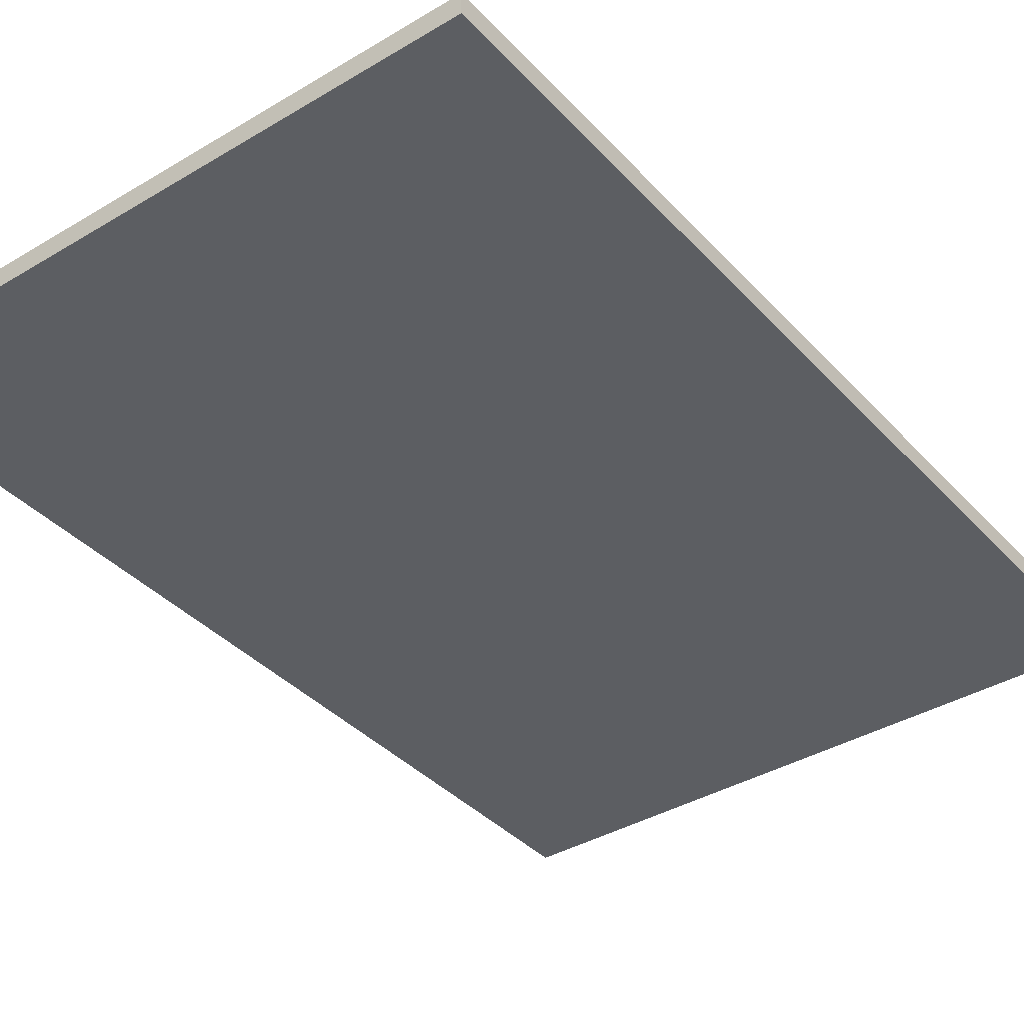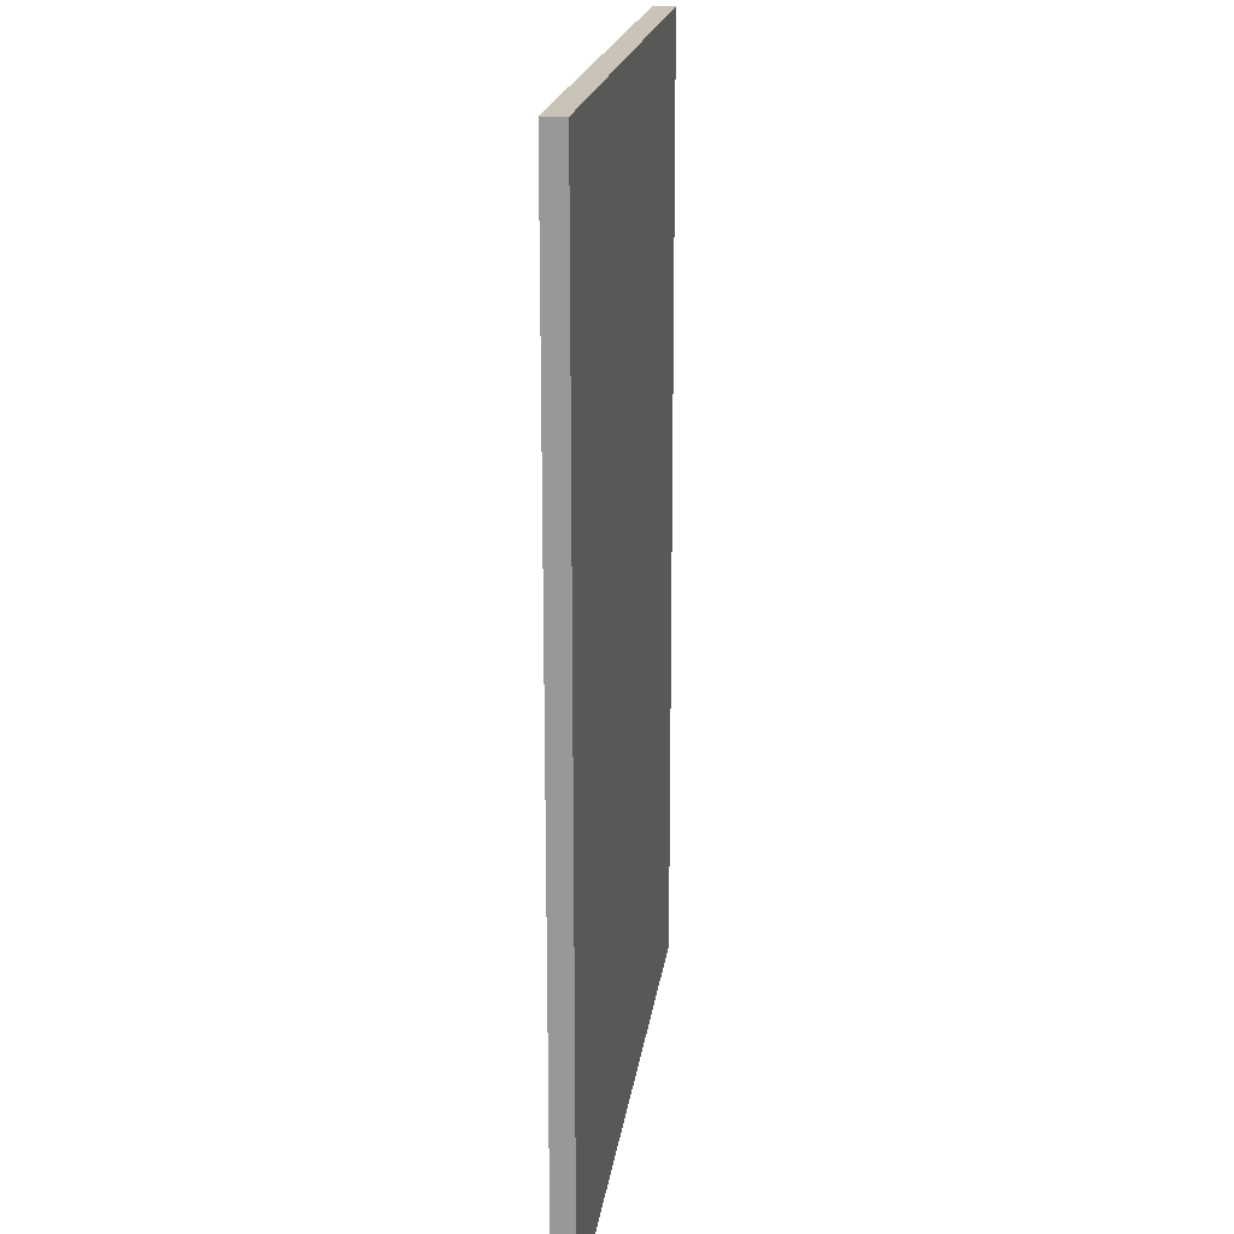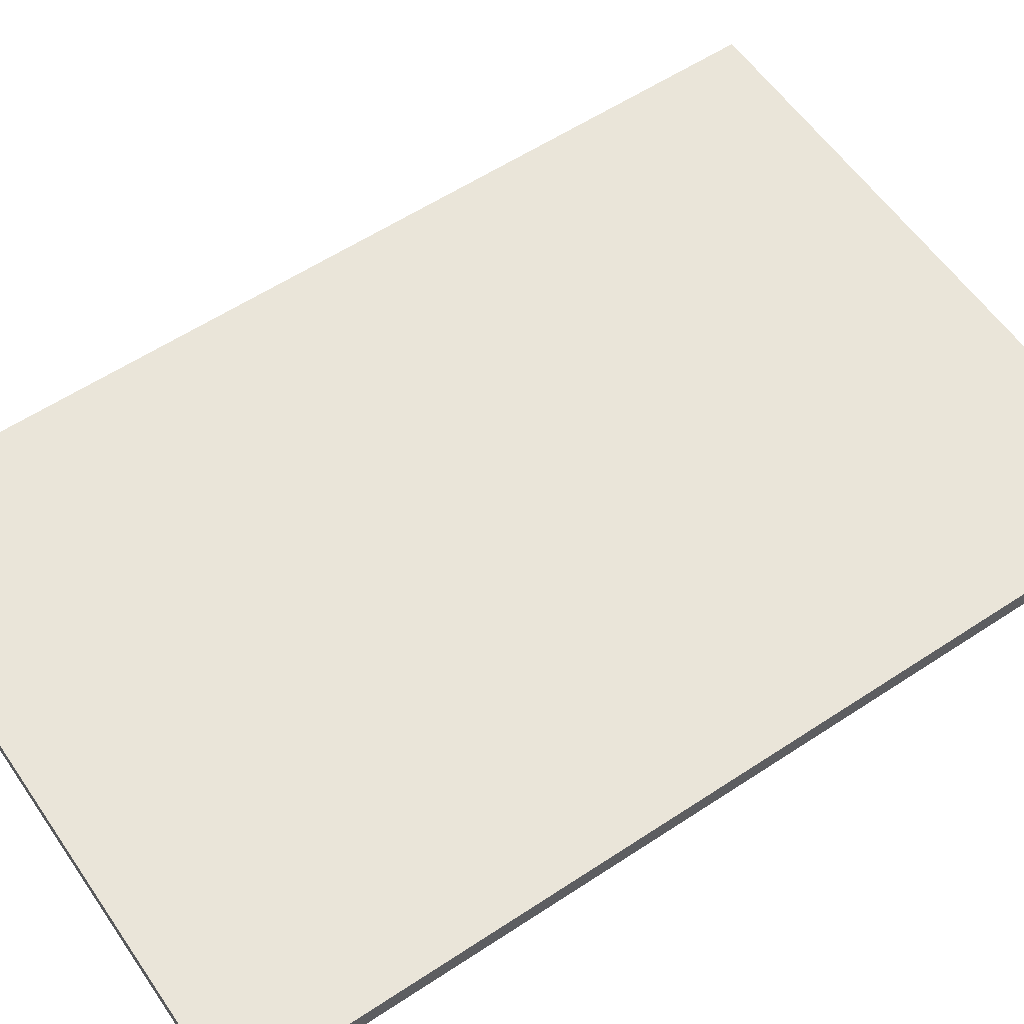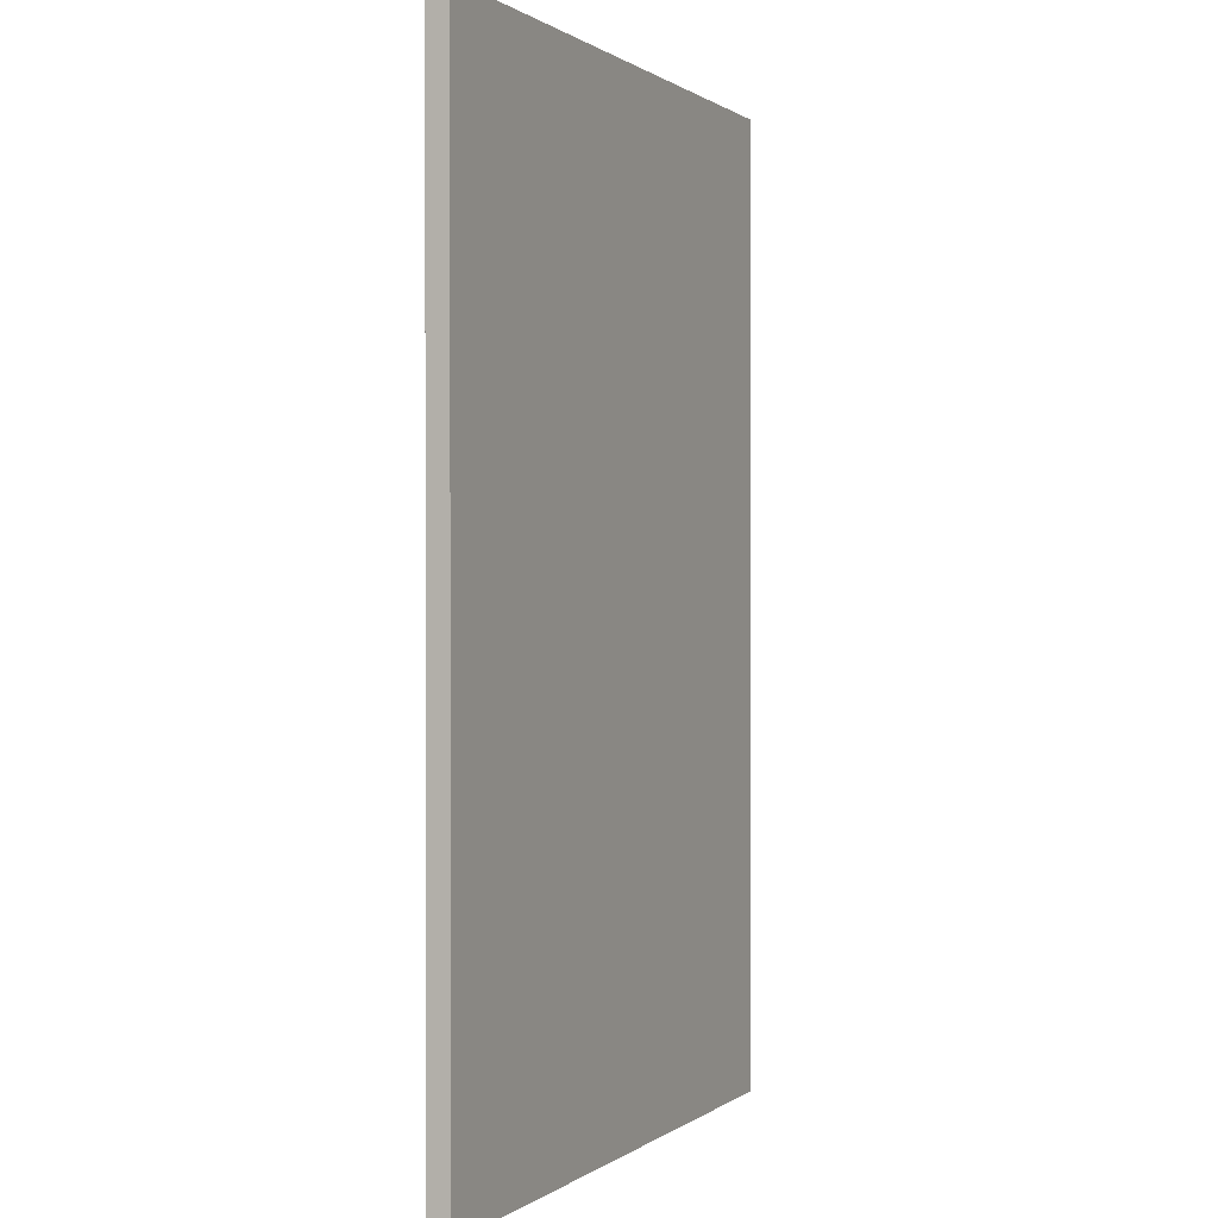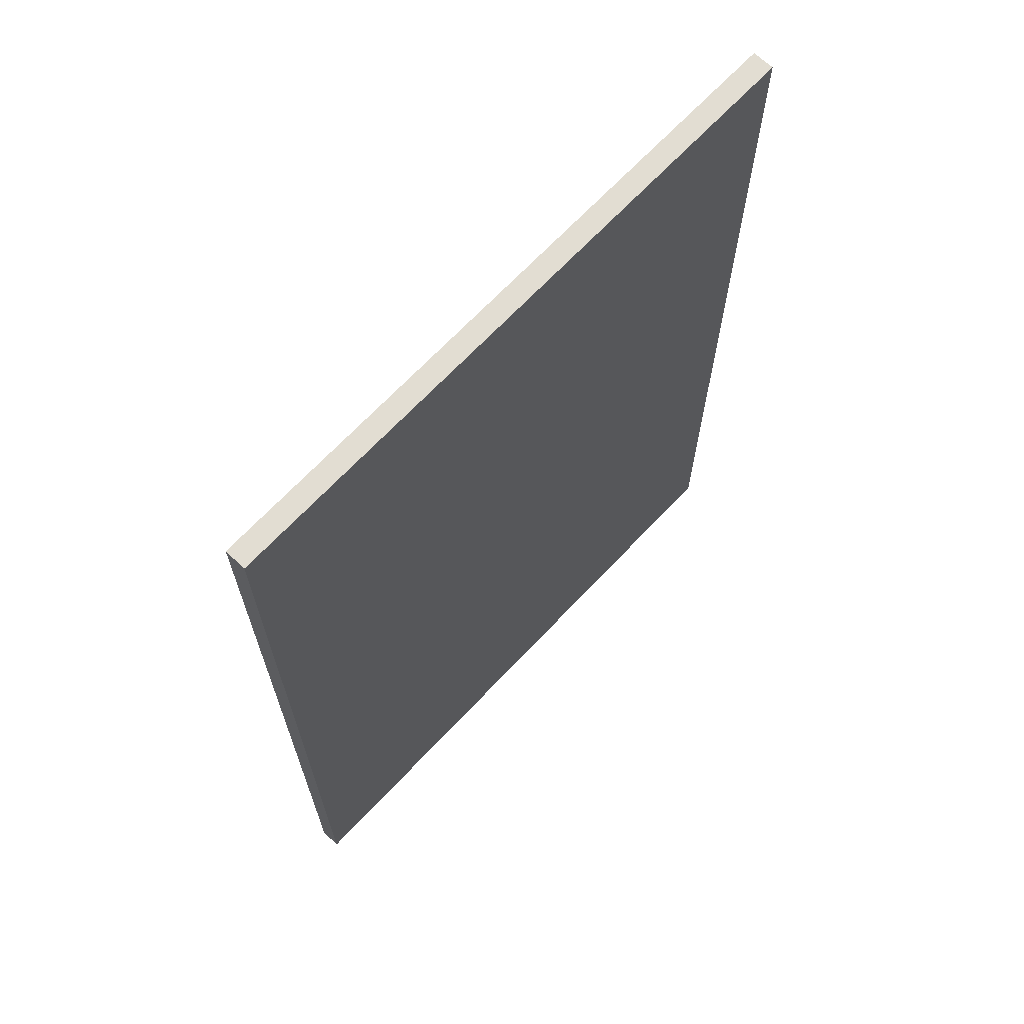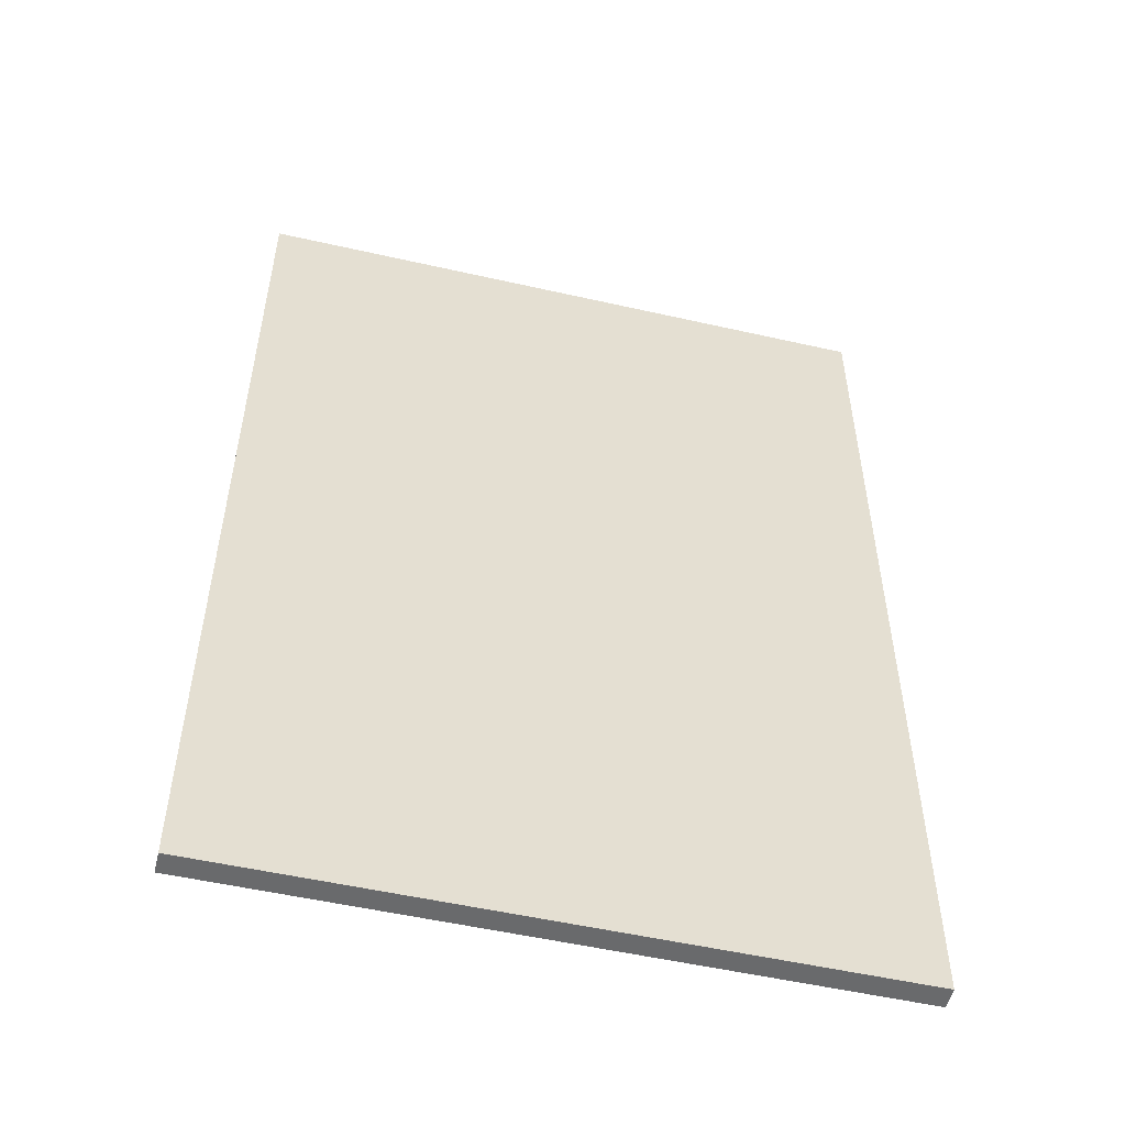
<metadata>
{"format":"obj","ext":"obj","renderer":"f3d","projection":"perspective","resolution":1024,"background":"white","views":[{"elev":-38.1,"azim":37.2,"up":"+Y"},{"elev":20.0,"azim":97.8,"up":"+Z"},{"elev":58.2,"azim":-124.3,"up":"+Y"},{"elev":0.5,"azim":114.0,"up":"+Z"},{"elev":68.2,"azim":133.3,"up":"+Z"},{"elev":-52.9,"azim":166.3,"up":"+Z"}]}
</metadata>
<code>
o object_1
v -0.15 -0.005 0.225
v -0.15 -0.005 -0.225
v 0.15 -0.005 0.225
v 0.15 -0.005 -0.225
v 0.15 -0.005 -0.075
v -0.15 -0.005 -0.075
v 0.15 0.005 -0.075
v 0.15 0.005 0.225
v 0.15 0.005 -0.225
v -0.15 0.005 -0.225
v -0.15 0.005 -0.075
v -0.15 0.005 0.225
f 6 5 3
f 2 4 5
f 7 8 3
f 9 7 5
f 10 9 4
f 11 10 2
f 12 11 6
f 8 12 1
f 11 12 8
f 10 11 7
f 6 3 1
f 2 5 6
f 7 3 5
f 9 5 4
f 10 4 2
f 11 2 6
f 12 6 1
f 8 1 3
f 11 8 7
f 10 7 9

</code>
